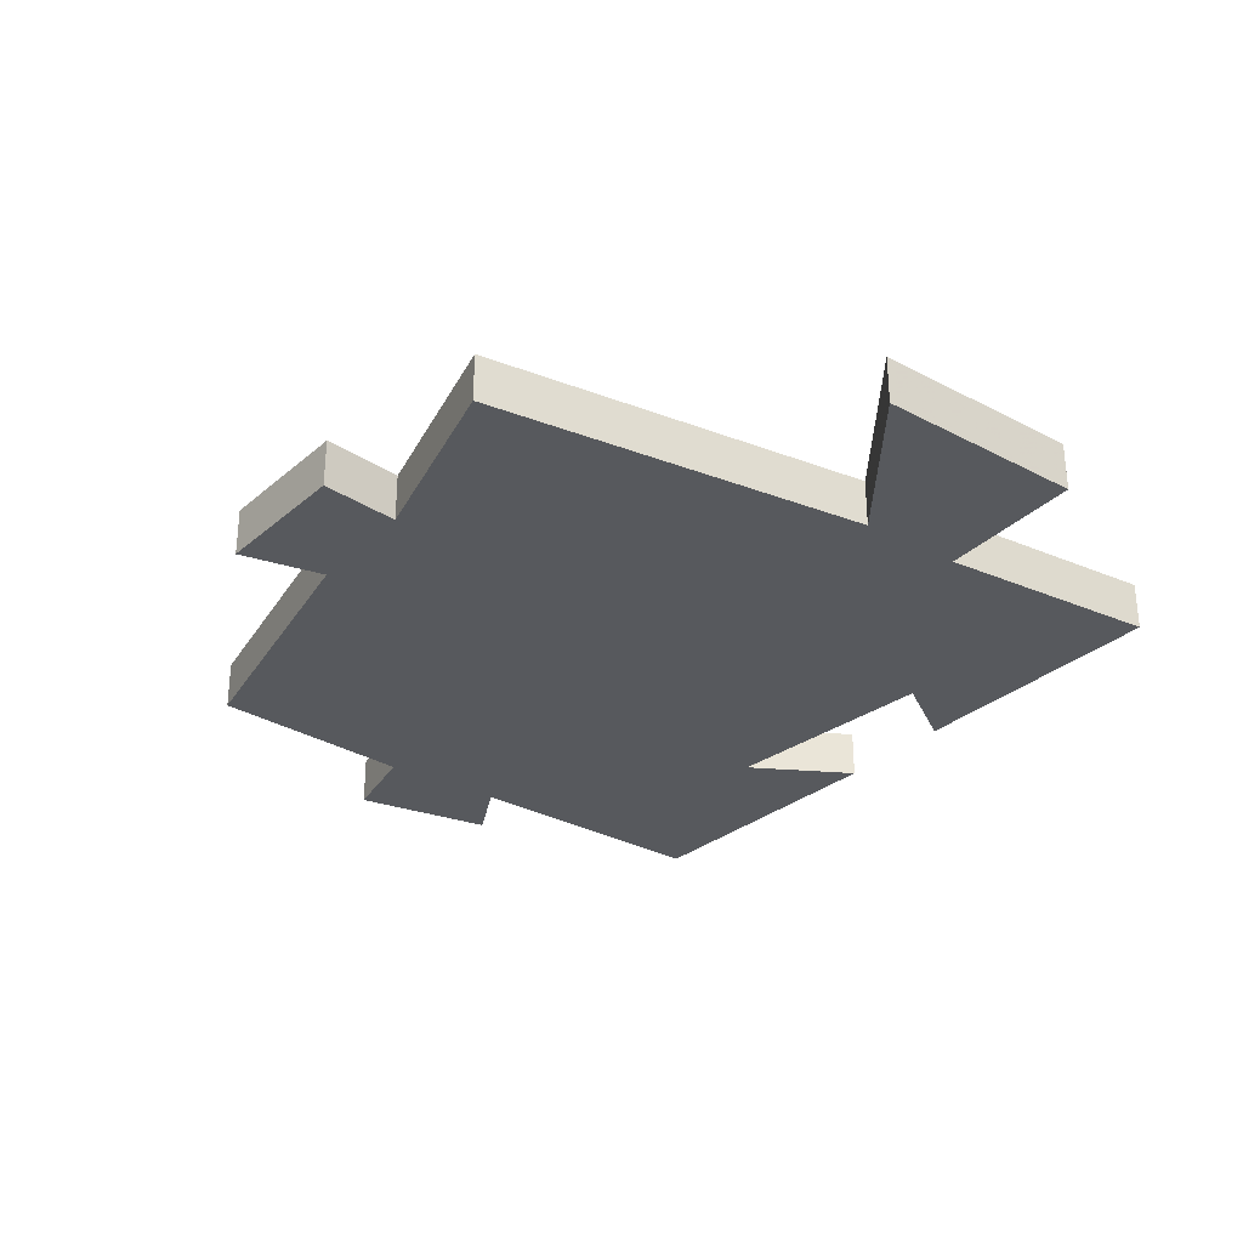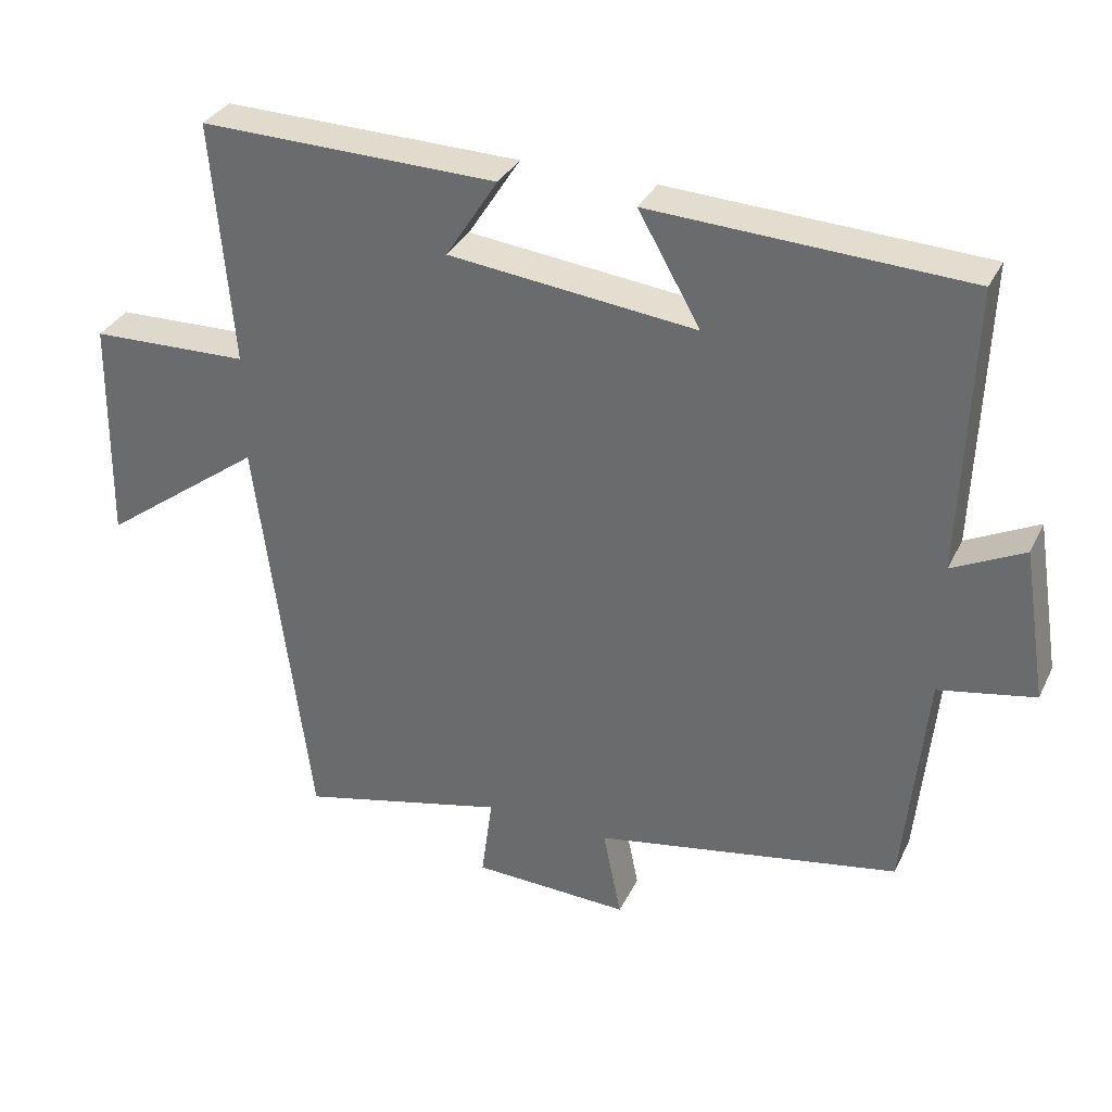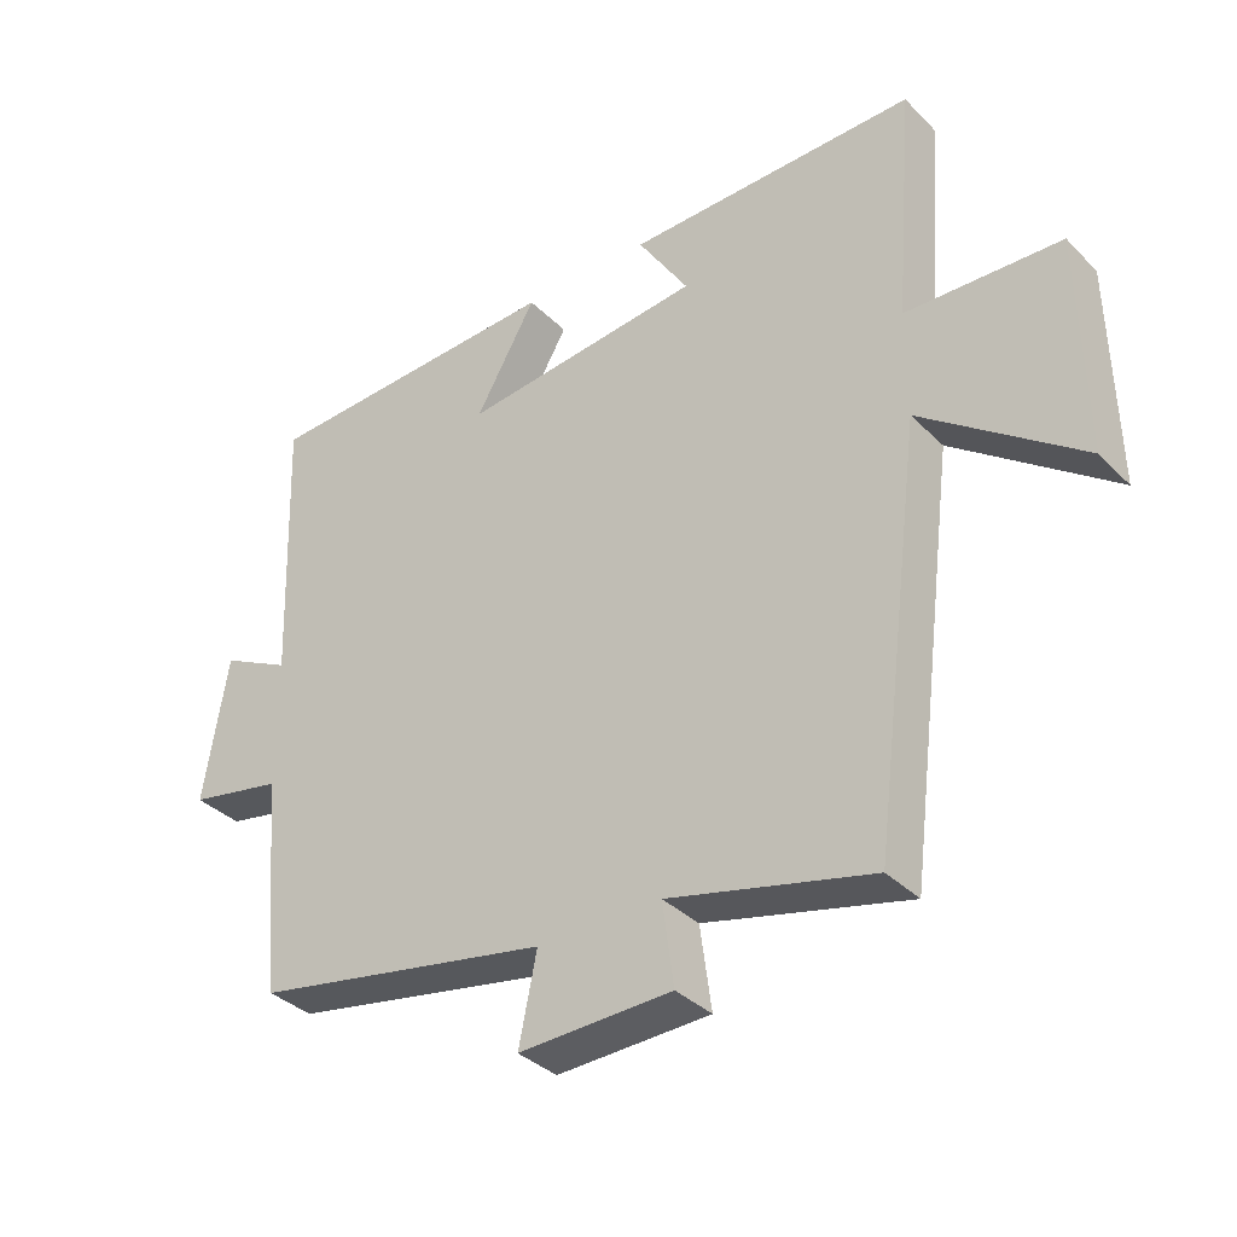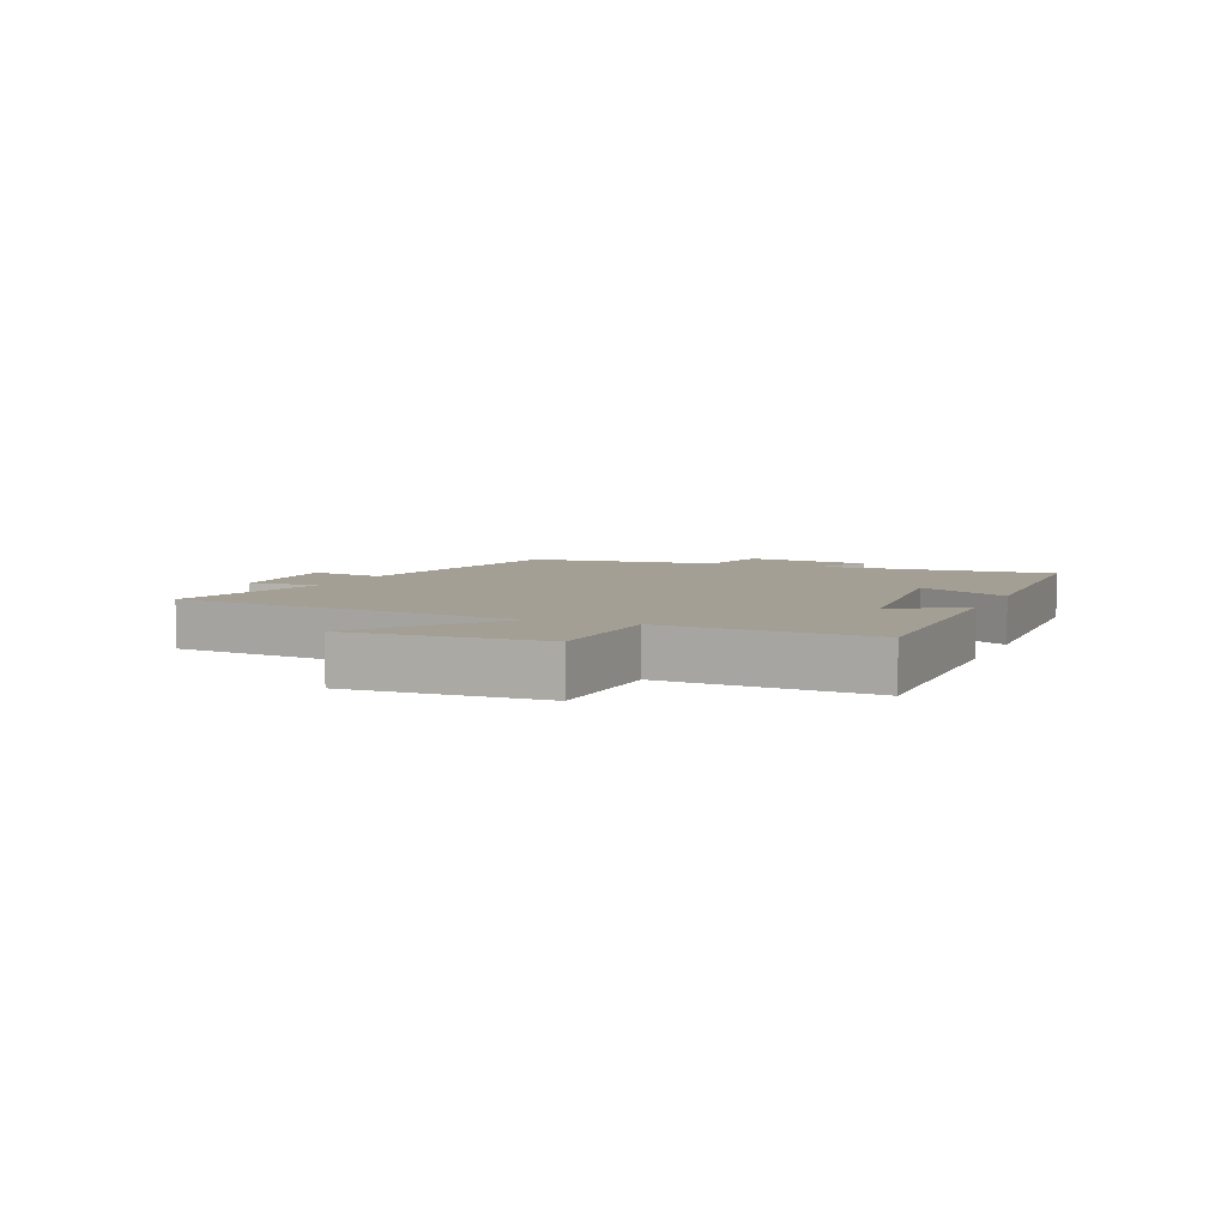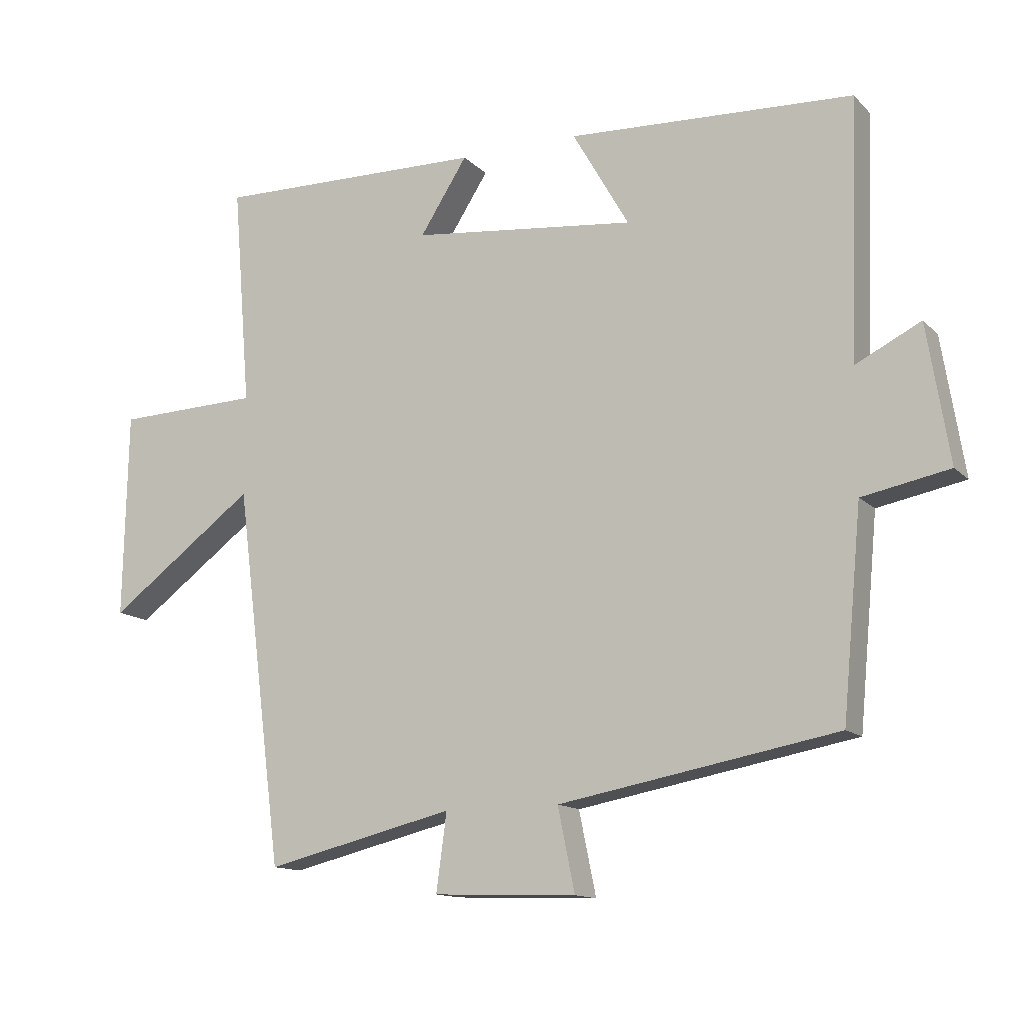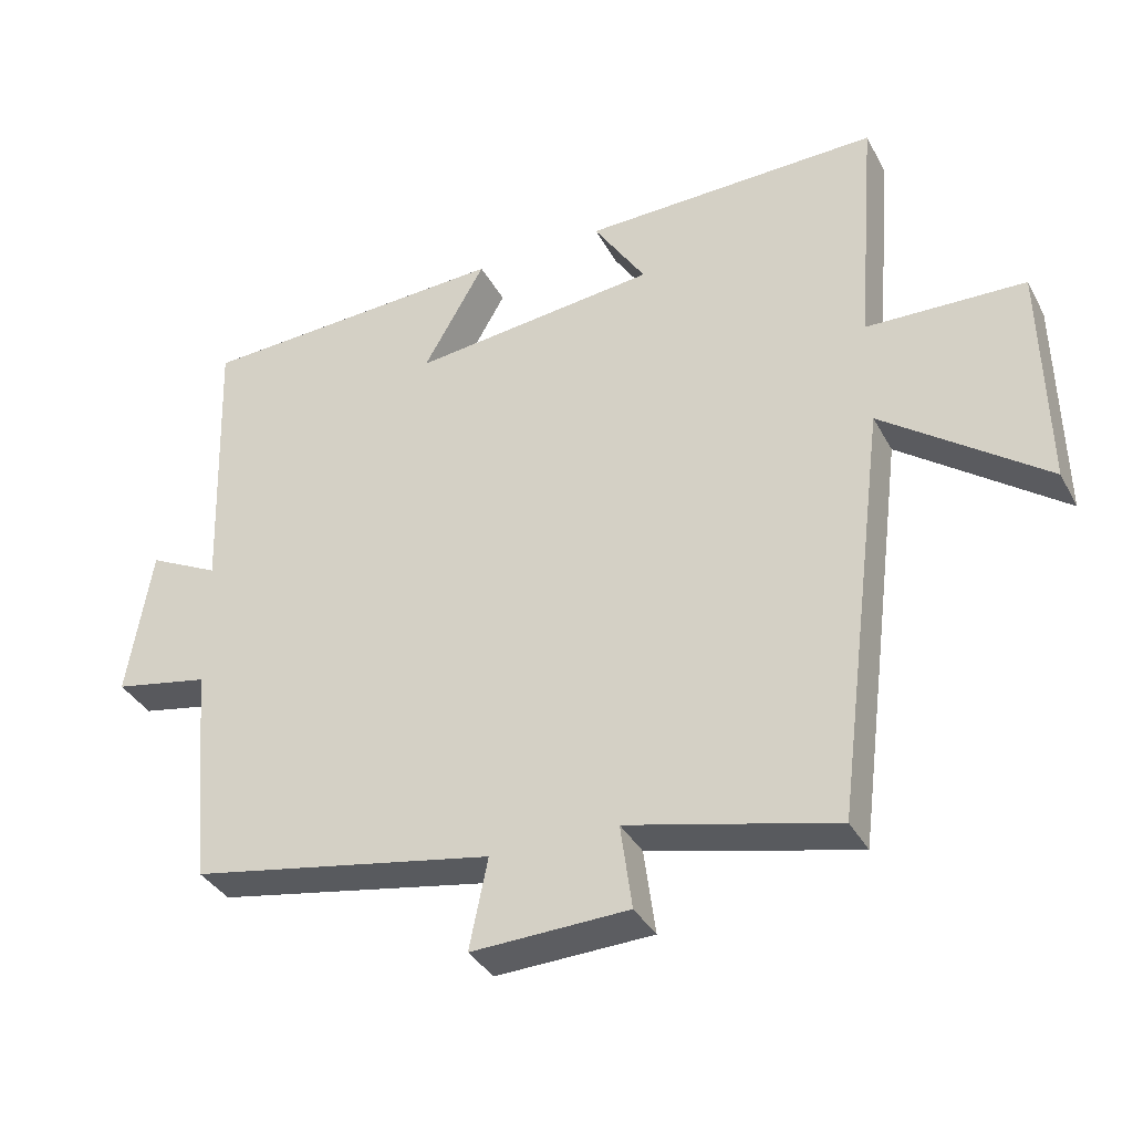
<metadata>
{"format":"obj","ext":"obj","renderer":"f3d","projection":"perspective","resolution":1024,"background":"white","views":[{"elev":-29.6,"azim":-126.8,"up":"+Y"},{"elev":33.2,"azim":22.9,"up":"+Z"},{"elev":-35.4,"azim":-142.2,"up":"+Z"},{"elev":5.5,"azim":-67.4,"up":"+Y"},{"elev":-13.4,"azim":27.0,"up":"+Z"},{"elev":-36.2,"azim":-154.6,"up":"+Z"}]}
</metadata>
<code>
v -0.528 0.07 0.508
v -0.111 0.07 0.5
v -0.184 0.07 0.386
v 0.162 0.07 0.348
v 0.075 0.07 0.5
v 0.514 0.07 0.479
v 0.5 0.07 0.082
v 0.6 0.07 0.132
v 0.634 0.07 -0.08
v 0.5 0.07 -0.106
v 0.47 0.07 -0.422
v 0.043 0.07 -0.5
v 0.069 0.07 -0.627
v -0.151 0.07 -0.619
v -0.135 0.07 -0.5
v -0.426 0.07 -0.57
v -0.5 0.07 0.011
v -0.728 0.07 -0.158
v -0.722 0.07 0.16
v -0.5 0.07 0.167
v -0.528 0 0.508
v -0.111 0 0.5
v -0.184 0 0.386
v 0.162 0 0.348
v 0.075 0 0.5
v 0.514 0 0.479
v 0.5 0 0.082
v 0.6 0 0.132
v 0.634 0 -0.08
v 0.5 0 -0.106
v 0.47 0 -0.422
v 0.043 0 -0.5
v 0.069 0 -0.627
v -0.151 0 -0.619
v -0.135 0 -0.5
v -0.426 0 -0.57
v -0.5 0 0.011
v -0.728 0 -0.158
v -0.722 0 0.16
v -0.5 0 0.167
f 17 18 19 20
f 15 16 17 20
f 15 20 1
f 12 13 14 15
f 10 11 12 15
f 10 15 1
f 7 8 9 10
f 7 10 1
f 4 5 6 7
f 3 4 7
f 3 7 1
f 1 2 3
f 40 39 38 37
f 40 37 36 35
f 21 40 35
f 35 34 33 32
f 35 32 31 30
f 21 35 30
f 30 29 28 27
f 21 30 27
f 27 26 25 24
f 27 24 23
f 21 27 23
f 23 22 21
f 1 21 22 2
f 2 22 23 3
f 3 23 24 4
f 4 24 25 5
f 5 25 26 6
f 6 26 27 7
f 7 27 28 8
f 8 28 29 9
f 9 29 30 10
f 10 30 31 11
f 11 31 32 12
f 12 32 33 13
f 13 33 34 14
f 14 34 35 15
f 15 35 36 16
f 16 36 37 17
f 17 37 38 18
f 18 38 39 19
f 19 39 40 20
f 20 40 21 1

</code>
